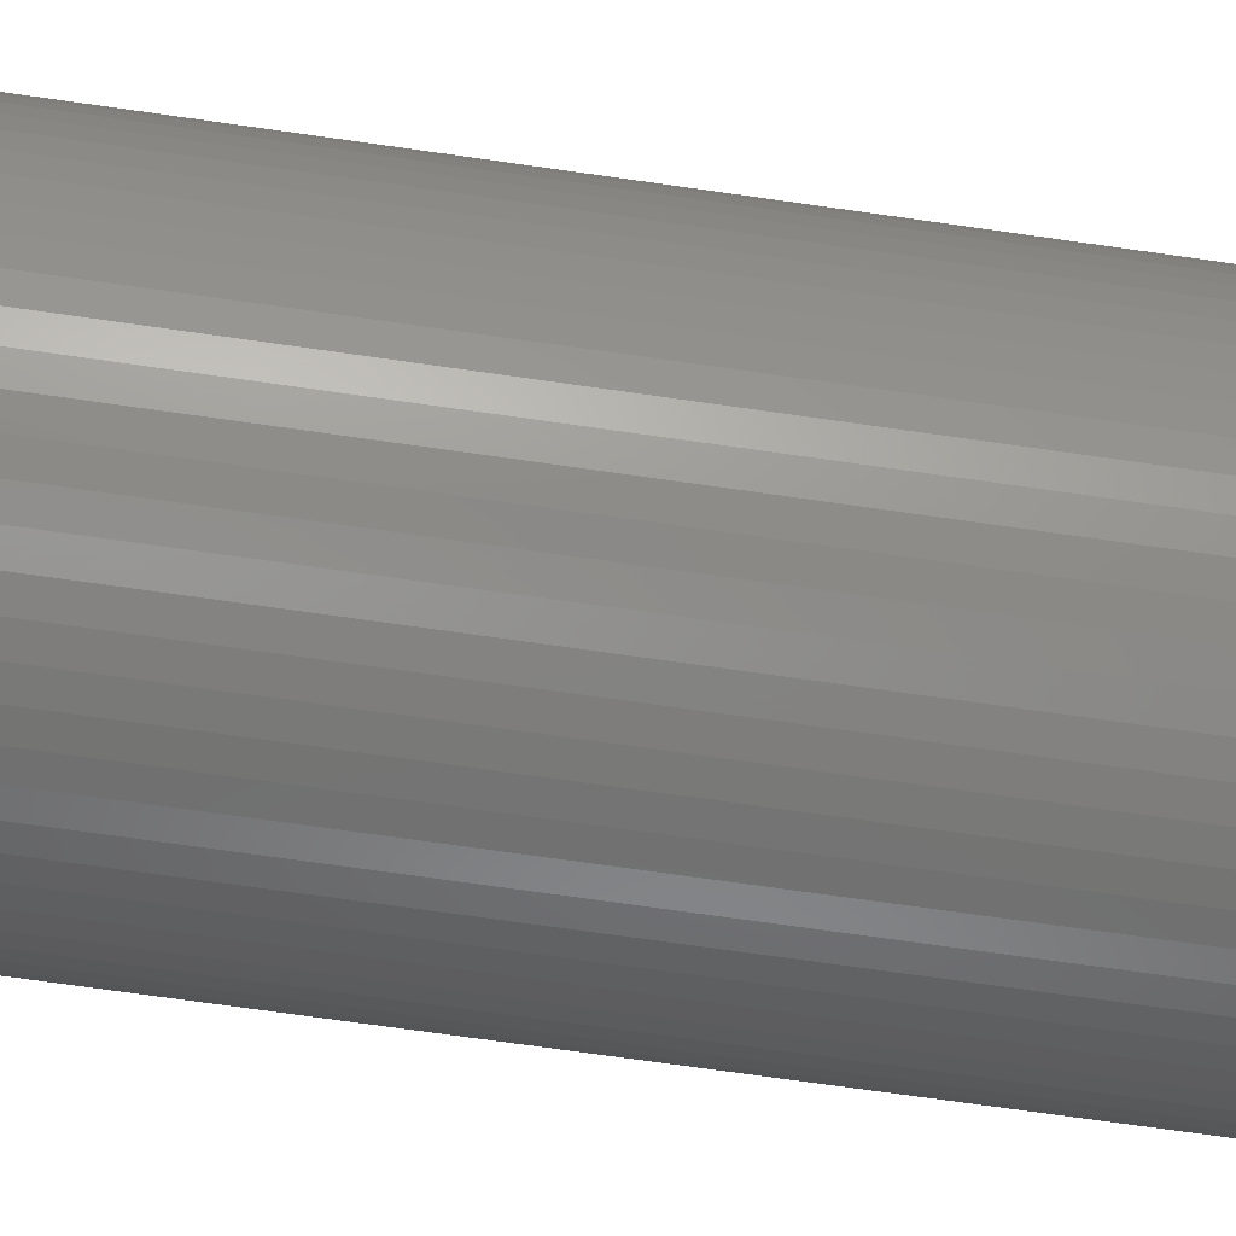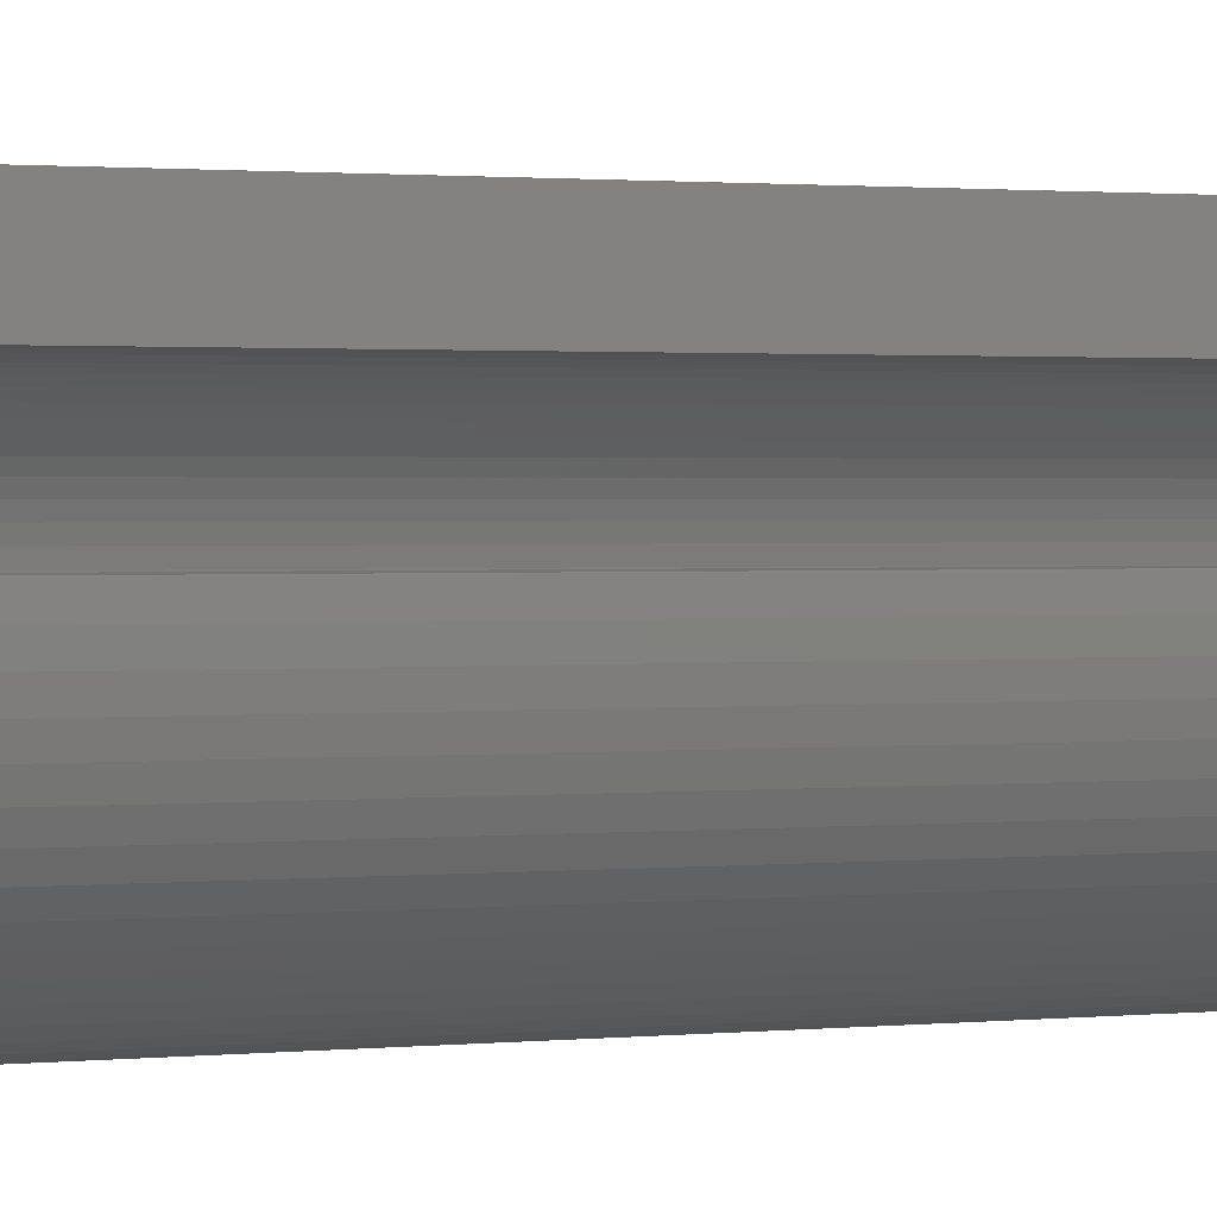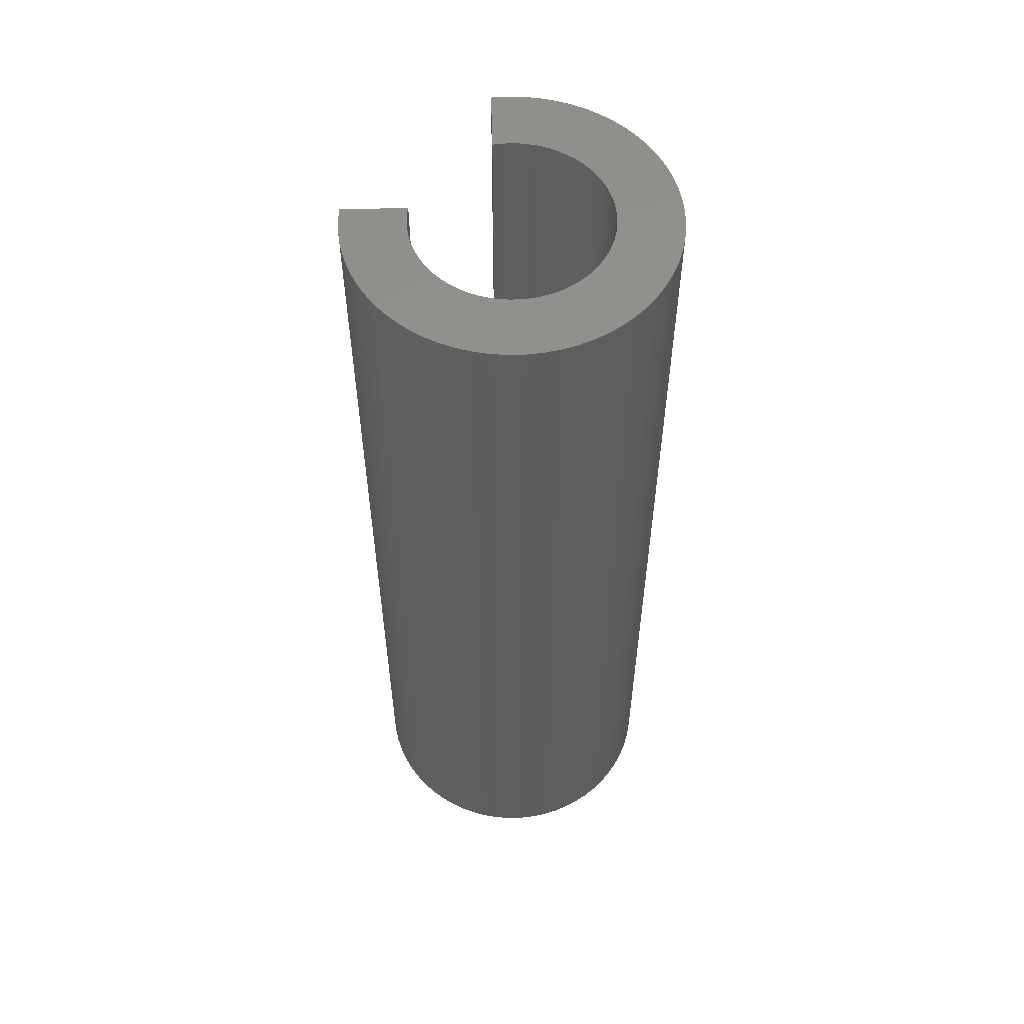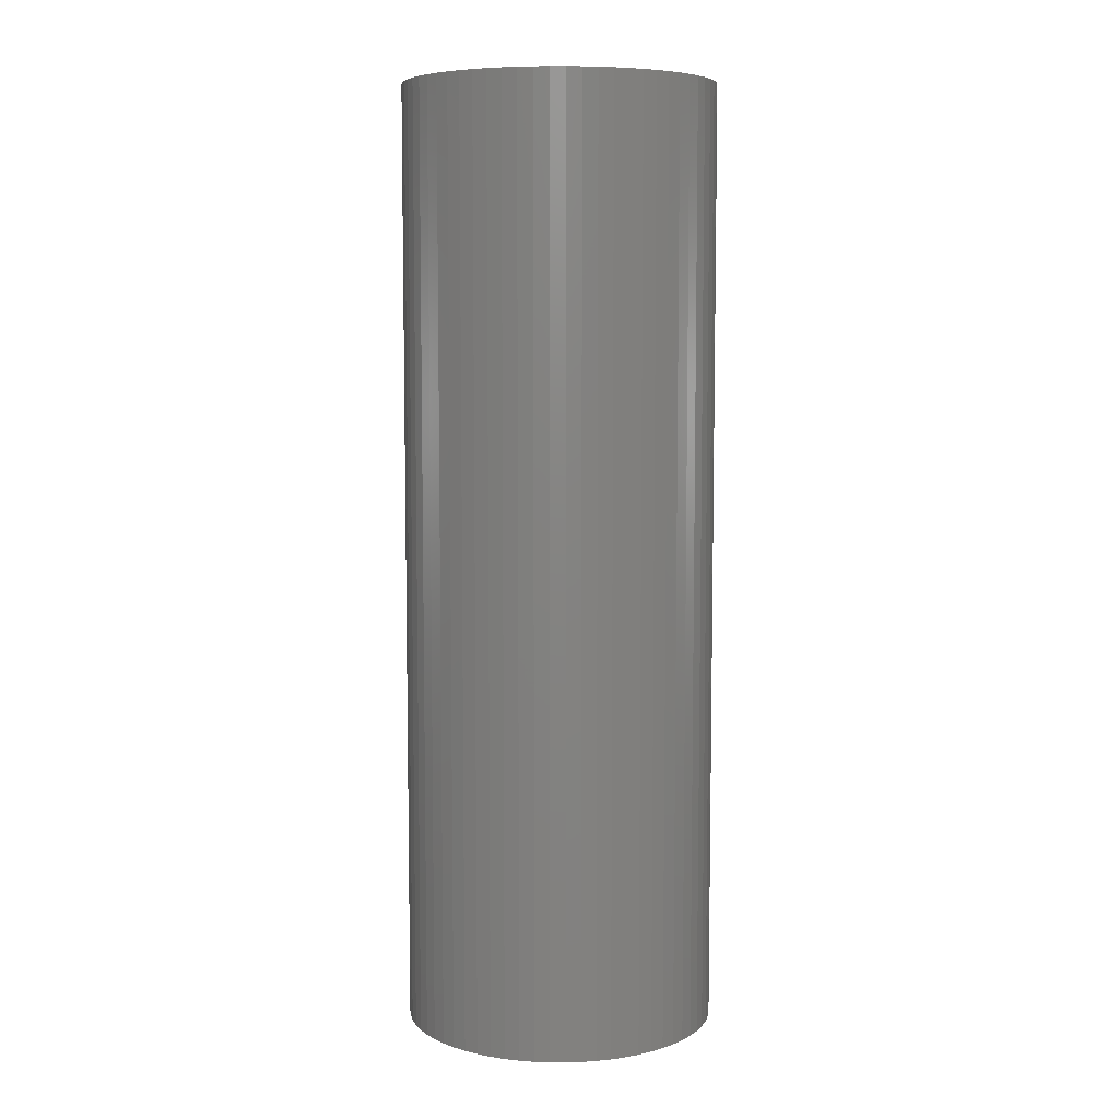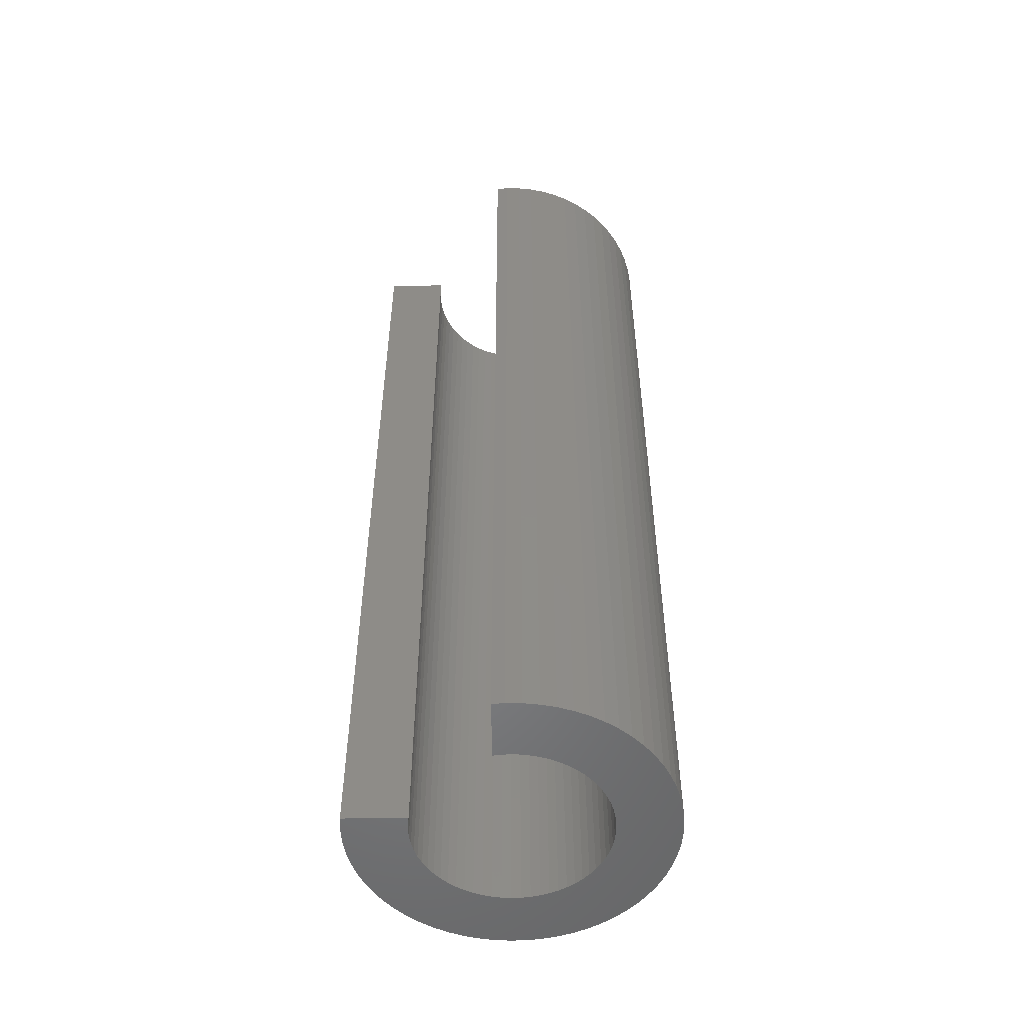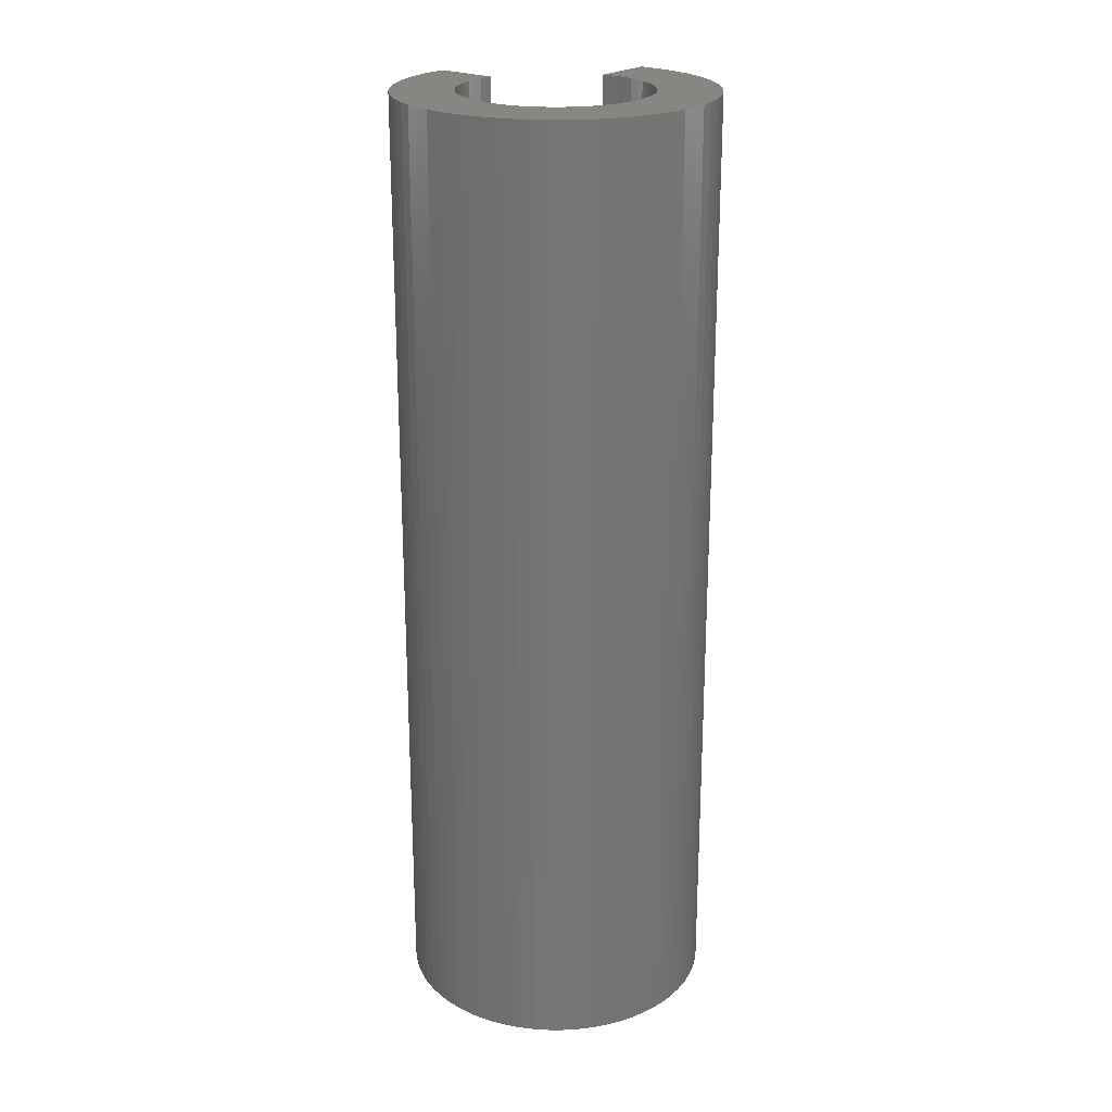
<metadata>
{"format":"stl","ext":"stl","renderer":"f3d","projection":"perspective","resolution":1024,"background":"white","views":[{"elev":-70.2,"azim":-98.2,"up":"+Y"},{"elev":1.2,"azim":66.2,"up":"+Y"},{"elev":56.2,"azim":-91.5,"up":"+Z"},{"elev":7.0,"azim":10.3,"up":"+Z"},{"elev":-52.6,"azim":-179.1,"up":"+Z"},{"elev":22.9,"azim":-51.3,"up":"+Z"}]}
</metadata>
<code>
# stl→obj: 214 verts, 424 faces
v 4.927 -0.4777 30
v 4.95 0 0
v 4.95 0 30
v 4.927 -0.4777 0
v -1.755 4.628 0
v -2.194 4.437 30
v -1.755 4.628 30
v -2.194 4.437 0
v -4.669 1.643 0
v -4.489 2.086 30
v -4.489 2.086 0
v -4.669 1.643 30
v -2.194 -4.437 0
v -1.755 -4.628 30
v -2.194 -4.437 30
v -1.755 -4.628 0
v 0.5 4.921 0
v 0.1196 4.949 30
v 0.5 4.921 30
v 0.1196 4.949 0
v -4.944 0.2392 0
v -4.898 0.7152 30
v -4.898 0.7152 0
v -4.944 0.2392 30
v -4.005 2.91 0
v -3.705 3.282 30
v -3.705 3.282 0
v -4.005 2.91 30
v -0.8334 4.879 0
v -1.3 4.776 30
v -0.8334 4.879 30
v -1.3 4.776 0
v -0.8334 -4.879 0
v -0.3586 -4.937 30
v -0.8334 -4.879 30
v -0.3586 -4.937 0
v -3.371 -3.625 0
v -3.005 -3.933 30
v -3.371 -3.625 30
v -3.005 -3.933 0
v 2.986 -0.2895 0
v 3 0 0
v 3.542 -3.458 0
v 2.944 -0.5764 0
v 2.875 -0.8578 0
v 1.935 -2.293 0
v 3.192 -3.783 0
v 2.812 -4.074 0
v 2.779 -1.131 0
v 2.656 -1.394 0
v 2.509 -1.644 0
v 1.704 -2.469 0
v 2.406 -4.326 0
v 2.339 -1.879 0
v 2.147 -2.096 0
v 1.458 -2.622 0
v 1.977 -4.538 0
v 1.198 -2.75 0
v 1.53 -4.708 0
v 0.9271 -2.853 0
v 1.068 -4.833 0
v 0.6474 -2.929 0
v 0.5967 -4.914 0
v 0.3616 -2.978 0
v 0.1196 -4.949 0
v 0.07249 -2.999 0
v -0.2173 -2.992 0
v -0.5051 -2.957 0
v -0.7881 -2.895 0
v -1.3 -4.776 0
v -1.064 -2.805 0
v -1.33 -2.689 0
v -1.583 -2.548 0
v -2.612 -4.205 0
v -1.821 -2.384 0
v -2.043 -2.197 0
v -2.246 -1.989 0
v -3.705 -3.282 0
v -2.427 -1.763 0
v -4.005 -2.91 0
v -2.586 -1.521 0
v -4.267 -2.509 0
v -4.489 -2.086 0
v -2.721 -1.264 0
v 4.927 0.4777 0
v 4.858 -0.951 0
v 4.743 -1.415 0
v 4.585 -1.867 0
v 4.383 -2.3 0
v 4.141 -2.713 0
v 3.859 -3.1 0
v 2.986 0.2895 0
v 4.924 0.5 0
v 2.955 0.5 0
v 0.3616 2.978 0
v 0.5 2.954 0
v 0.07249 2.999 0
v -0.2173 2.992 0
v -0.3586 4.937 0
v -0.5051 2.957 0
v -0.7881 2.895 0
v -1.064 2.805 0
v -1.33 2.689 0
v -1.583 2.548 0
v -2.612 4.205 0
v -1.821 2.384 0
v -3.005 3.933 0
v -2.043 2.197 0
v -3.371 3.625 0
v -2.246 1.989 0
v -2.427 1.763 0
v -2.586 1.521 0
v -4.267 2.509 0
v -2.721 1.264 0
v -2.83 0.9957 0
v -2.913 0.7179 0
v -4.806 1.185 0
v -2.969 0.4335 0
v -2.997 0.1449 0
v -2.83 -0.9957 0
v -4.669 -1.643 0
v -2.913 -0.7179 0
v -4.806 -1.185 0
v -2.969 -0.4335 0
v -4.898 -0.7152 0
v -2.997 -0.1449 0
v -4.944 -0.2392 0
v -4.005 -2.91 30
v -3.705 -3.282 30
v 4.927 0.4777 30
v 4.924 0.5 30
v -0.3586 4.937 30
v -4.944 -0.2392 30
v 0.3616 2.978 30
v 0.5 2.954 30
v 0.07249 2.999 30
v -0.2173 2.992 30
v -0.5051 2.957 30
v -0.7881 2.895 30
v -1.064 2.805 30
v -1.33 2.689 30
v -1.583 2.548 30
v -2.612 4.205 30
v -1.821 2.384 30
v -3.005 3.933 30
v -2.043 2.197 30
v -3.371 3.625 30
v -2.246 1.989 30
v -2.427 1.763 30
v -2.586 1.521 30
v -4.267 2.509 30
v -2.721 1.264 30
v 3 0 30
v 2.986 0.2895 30
v 2.986 -0.2895 30
v 4.858 -0.951 30
v 2.944 -0.5764 30
v 2.875 -0.8578 30
v 4.743 -1.415 30
v 4.585 -1.867 30
v 2.779 -1.131 30
v 4.383 -2.3 30
v 2.656 -1.394 30
v 2.509 -1.644 30
v 4.141 -2.713 30
v 2.955 0.5 30
v 3.859 -3.1 30
v 2.339 -1.879 30
v 3.542 -3.458 30
v 2.147 -2.096 30
v 3.192 -3.783 30
v 1.935 -2.293 30
v 2.812 -4.074 30
v 1.704 -2.469 30
v 2.406 -4.326 30
v 1.458 -2.622 30
v 1.977 -4.538 30
v 1.198 -2.75 30
v 1.53 -4.708 30
v 0.9271 -2.853 30
v 1.068 -4.833 30
v 0.6474 -2.929 30
v 0.5967 -4.914 30
v 0.3616 -2.978 30
v 0.1196 -4.949 30
v 0.07249 -2.999 30
v -0.2173 -2.992 30
v -0.5051 -2.957 30
v -0.7881 -2.895 30
v -1.3 -4.776 30
v -1.064 -2.805 30
v -1.33 -2.689 30
v -1.583 -2.548 30
v -2.612 -4.205 30
v -1.821 -2.384 30
v -2.043 -2.197 30
v -2.246 -1.989 30
v -2.427 -1.763 30
v -2.586 -1.521 30
v -4.267 -2.509 30
v -2.721 -1.264 30
v -4.489 -2.086 30
v -2.83 -0.9957 30
v -4.669 -1.643 30
v -2.913 -0.7179 30
v -4.806 -1.185 30
v -2.969 -0.4335 30
v -4.898 -0.7152 30
v -2.997 -0.1449 30
v -2.83 0.9957 30
v -2.913 0.7179 30
v -4.806 1.185 30
v -2.969 0.4335 30
v -2.997 0.1449 30
f 1 2 3
f 2 1 4
f 5 6 7
f 6 5 8
f 9 10 11
f 10 9 12
f 13 14 15
f 14 13 16
f 17 18 19
f 18 17 20
f 21 22 23
f 22 21 24
f 25 26 27
f 26 25 28
f 29 30 31
f 30 29 32
f 33 34 35
f 34 33 36
f 37 38 39
f 38 37 40
f 4 41 42
f 43 44 41
f 43 45 44
f 46 47 48
f 43 49 45
f 43 50 49
f 43 51 50
f 52 48 53
f 43 54 51
f 43 55 54
f 56 53 57
f 47 46 55
f 48 52 46
f 58 57 59
f 53 56 52
f 57 58 56
f 60 59 61
f 59 60 58
f 61 62 60
f 63 62 61
f 63 64 62
f 65 64 63
f 65 66 64
f 65 67 66
f 36 67 65
f 36 68 67
f 33 68 36
f 68 33 69
f 70 69 33
f 69 70 71
f 16 71 70
f 71 16 72
f 13 72 16
f 72 13 73
f 74 73 13
f 73 74 75
f 40 75 74
f 75 40 76
f 37 76 40
f 76 37 77
f 78 77 37
f 77 78 79
f 80 79 78
f 79 80 81
f 82 81 80
f 83 84 82
f 81 82 84
f 42 2 4
f 2 42 85
f 41 4 86
f 41 86 87
f 41 87 88
f 41 88 89
f 41 89 90
f 41 90 91
f 41 91 43
f 55 43 47
f 92 85 42
f 85 92 93
f 93 92 94
f 95 17 96
f 97 17 95
f 17 97 20
f 98 20 97
f 98 99 20
f 100 99 98
f 29 100 101
f 100 29 99
f 32 101 102
f 101 32 29
f 5 102 103
f 8 103 104
f 102 5 32
f 105 104 106
f 107 106 108
f 103 8 5
f 109 108 110
f 27 110 111
f 25 111 112
f 104 105 8
f 113 112 114
f 11 114 115
f 9 115 116
f 117 116 118
f 23 118 119
f 106 107 105
f 84 83 120
f 121 120 83
f 108 109 107
f 120 121 122
f 110 27 109
f 123 122 121
f 111 25 27
f 122 123 124
f 112 113 25
f 125 124 123
f 114 11 113
f 124 125 126
f 115 9 11
f 127 126 125
f 116 117 9
f 126 127 119
f 118 23 117
f 21 119 127
f 119 21 23
f 78 128 80
f 128 78 129
f 130 93 131
f 93 130 85
f 20 132 18
f 132 20 99
f 127 24 21
f 24 127 133
f 19 134 135
f 136 19 18
f 19 136 134
f 18 137 136
f 132 137 18
f 132 138 137
f 31 138 132
f 138 31 139
f 30 139 31
f 139 30 140
f 7 140 30
f 140 7 141
f 6 141 7
f 141 6 142
f 143 142 6
f 142 143 144
f 145 144 143
f 144 145 146
f 147 146 145
f 146 147 148
f 26 148 147
f 148 26 149
f 28 149 26
f 149 28 150
f 151 150 28
f 10 152 151
f 150 151 152
f 153 3 130
f 154 130 131
f 3 153 1
f 1 155 156
f 157 156 155
f 158 159 157
f 159 158 160
f 160 161 162
f 163 162 161
f 164 165 163
f 1 153 155
f 130 154 153
f 154 131 166
f 156 157 159
f 161 160 158
f 162 163 165
f 165 164 167
f 168 167 164
f 167 168 169
f 170 169 168
f 169 170 171
f 172 171 170
f 171 172 173
f 174 173 172
f 173 174 175
f 176 175 174
f 175 176 177
f 178 177 176
f 177 178 179
f 180 179 178
f 179 180 181
f 182 181 180
f 182 183 181
f 184 183 182
f 184 185 183
f 186 185 184
f 187 185 186
f 187 34 185
f 188 34 187
f 35 188 189
f 188 35 34
f 190 189 191
f 189 190 35
f 14 191 192
f 15 192 193
f 191 14 190
f 194 193 195
f 38 195 196
f 192 15 14
f 39 196 197
f 129 197 198
f 128 198 199
f 193 194 15
f 200 199 201
f 202 201 203
f 204 203 205
f 206 205 207
f 208 207 209
f 195 38 194
f 152 10 210
f 12 210 10
f 196 39 38
f 210 12 211
f 197 129 39
f 212 211 12
f 198 128 129
f 211 212 213
f 199 200 128
f 22 213 212
f 201 202 200
f 213 22 214
f 203 204 202
f 24 214 22
f 205 206 204
f 214 24 209
f 207 208 206
f 133 209 24
f 209 133 208
f 117 12 9
f 12 117 212
f 23 212 117
f 212 23 22
f 11 151 113
f 151 11 10
f 113 28 25
f 28 113 151
f 32 7 30
f 7 32 5
f 99 31 132
f 31 99 29
f 105 145 143
f 145 105 107
f 107 147 145
f 147 107 109
f 8 143 6
f 143 8 105
f 27 147 109
f 147 27 26
f 3 85 130
f 85 3 2
f 156 4 1
f 4 156 86
f 65 183 185
f 183 65 63
f 169 91 167
f 91 169 43
f 162 88 160
f 88 162 89
f 61 179 181
f 179 61 59
f 47 169 171
f 169 47 43
f 48 171 173
f 171 48 47
f 57 175 177
f 175 57 53
f 36 185 34
f 185 36 65
f 16 190 14
f 190 16 70
f 74 15 194
f 15 74 13
f 121 206 123
f 206 121 204
f 125 133 127
f 133 125 208
f 82 202 83
f 202 82 200
f 159 86 156
f 86 159 87
f 165 89 162
f 89 165 90
f 63 181 183
f 181 63 61
f 59 177 179
f 177 59 57
f 53 173 175
f 173 53 48
f 70 35 190
f 35 70 33
f 40 194 38
f 194 40 74
f 83 204 121
f 204 83 202
f 123 208 125
f 208 123 206
f 80 200 82
f 200 80 128
f 37 129 78
f 129 37 39
f 160 87 159
f 87 160 88
f 167 90 165
f 90 167 91
f 103 140 141
f 140 103 102
f 210 114 152
f 114 210 115
f 41 153 42
f 153 41 155
f 149 110 148
f 110 149 111
f 101 138 139
f 138 101 100
f 92 166 94
f 166 92 154
f 98 136 137
f 136 98 97
f 95 135 134
f 135 95 96
f 209 119 214
f 119 209 126
f 211 115 210
f 115 211 116
f 213 116 211
f 116 213 118
f 152 112 150
f 112 152 114
f 150 111 149
f 111 150 112
f 102 139 140
f 139 102 101
f 100 137 138
f 137 100 98
f 106 142 144
f 142 106 104
f 108 144 146
f 144 108 106
f 104 141 142
f 141 104 103
f 148 108 146
f 108 148 110
f 42 154 92
f 154 42 153
f 45 157 44
f 157 45 158
f 199 84 201
f 84 199 81
f 62 184 182
f 184 62 64
f 97 134 136
f 134 97 95
f 214 118 213
f 118 214 119
f 44 155 41
f 155 44 157
f 54 164 51
f 164 54 168
f 50 161 49
f 161 50 163
f 51 163 50
f 163 51 164
f 64 186 184
f 186 64 66
f 201 120 203
f 120 201 84
f 203 122 205
f 122 203 120
f 58 180 178
f 180 58 60
f 60 182 180
f 182 60 62
f 56 178 176
f 178 56 58
f 55 172 170
f 172 55 46
f 49 158 45
f 158 49 161
f 68 189 188
f 189 68 69
f 66 187 186
f 187 66 67
f 197 79 198
f 79 197 77
f 205 124 207
f 124 205 122
f 207 126 209
f 126 207 124
f 55 168 54
f 168 55 170
f 46 174 172
f 174 46 52
f 52 176 174
f 176 52 56
f 71 192 191
f 192 71 72
f 67 188 187
f 188 67 68
f 198 81 199
f 81 198 79
f 196 77 197
f 77 196 76
f 75 196 195
f 196 75 76
f 72 193 192
f 193 72 73
f 73 195 193
f 195 73 75
f 69 191 189
f 191 69 71
f 135 17 19
f 17 135 96
f 93 166 131
f 166 93 94

</code>
